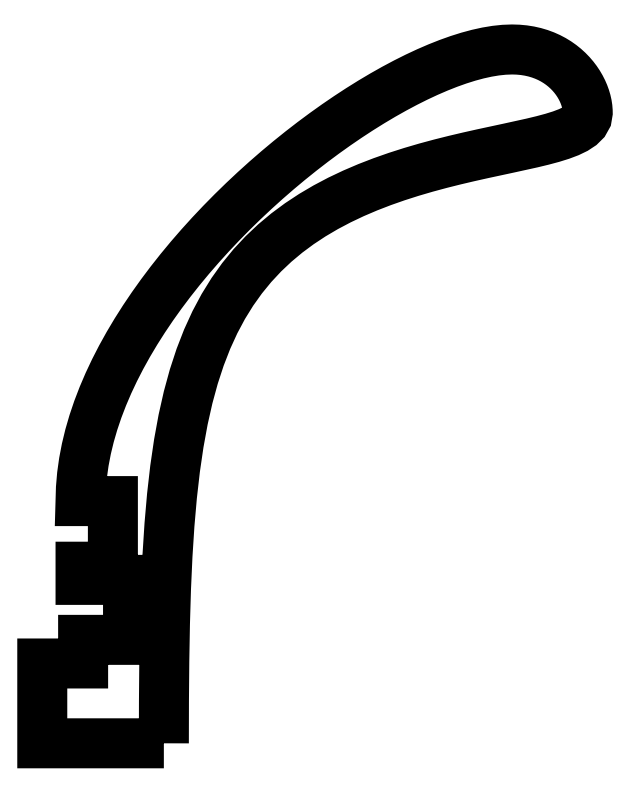
<metadata>
{"format":"dxf","ext":"dxf","renderer":"ezdxf+matplotlib","layout":"modelspace","background":"white","min_lineweight":24,"dpi":150}
</metadata>
<code>
0
SECTION
2
ENTITIES
0
VIEWPORT
8
VIEWPORTS
10
0
20
0
30
0
40
1
41
1
68
1
69
1
0
POLYLINE
8
0
66
1
10
0
20
0
30
0
70
8
0
VERTEX
8
0
10
5.2
20
0
30
0
0
VERTEX
8
0
10
0.381
20
0
30
0
0
VERTEX
8
0
10
0.381
20
3.164
30
0
0
VERTEX
8
0
10
2
20
3.164
30
0
0
VERTEX
8
0
10
2
20
4.1
30
0
0
VERTEX
8
0
10
3.78
20
4.1
30
0
0
VERTEX
8
0
10
3.78
20
6.477
30
0
0
VERTEX
8
0
10
1.898
20
6.477
30
0
0
VERTEX
8
0
10
1.898
20
7
30
0
0
VERTEX
8
0
10
3.18
20
7
30
0
0
VERTEX
8
0
10
3.18
20
9.6
30
0
0
VERTEX
8
0
10
1.898
20
9.6
30
0
0
VERTEX
8
0
10
1.898
20
9.6
30
0
0
VERTEX
8
0
10
1.913
20
10.12
30
0
0
VERTEX
8
0
10
1.957
20
10.63
30
0
0
VERTEX
8
0
10
2.03
20
11.15
30
0
0
VERTEX
8
0
10
2.129
20
11.67
30
0
0
VERTEX
8
0
10
2.256
20
12.19
30
0
0
VERTEX
8
0
10
2.407
20
12.72
30
0
0
VERTEX
8
0
10
2.583
20
13.24
30
0
0
VERTEX
8
0
10
2.782
20
13.76
30
0
0
VERTEX
8
0
10
3.004
20
14.27
30
0
0
VERTEX
8
0
10
3.247
20
14.79
30
0
0
VERTEX
8
0
10
3.51
20
15.3
30
0
0
VERTEX
8
0
10
3.793
20
15.81
30
0
0
VERTEX
8
0
10
4.095
20
16.32
30
0
0
VERTEX
8
0
10
4.414
20
16.82
30
0
0
VERTEX
8
0
10
4.749
20
17.32
30
0
0
VERTEX
8
0
10
5.1
20
17.81
30
0
0
VERTEX
8
0
10
5.466
20
18.3
30
0
0
VERTEX
8
0
10
5.845
20
18.78
30
0
0
VERTEX
8
0
10
6.237
20
19.25
30
0
0
VERTEX
8
0
10
6.641
20
19.71
30
0
0
VERTEX
8
0
10
7.055
20
20.17
30
0
0
VERTEX
8
0
10
7.479
20
20.62
30
0
0
VERTEX
8
0
10
7.911
20
21.06
30
0
0
VERTEX
8
0
10
8.351
20
21.49
30
0
0
VERTEX
8
0
10
8.798
20
21.91
30
0
0
VERTEX
8
0
10
9.251
20
22.32
30
0
0
VERTEX
8
0
10
9.708
20
22.71
30
0
0
VERTEX
8
0
10
10.17
20
23.1
30
0
0
VERTEX
8
0
10
10.63
20
23.47
30
0
0
VERTEX
8
0
10
11.1
20
23.83
30
0
0
VERTEX
8
0
10
11.57
20
24.18
30
0
0
VERTEX
8
0
10
12.03
20
24.51
30
0
0
VERTEX
8
0
10
12.5
20
24.83
30
0
0
VERTEX
8
0
10
12.96
20
25.13
30
0
0
VERTEX
8
0
10
13.42
20
25.42
30
0
0
VERTEX
8
0
10
13.88
20
25.69
30
0
0
VERTEX
8
0
10
14.33
20
25.95
30
0
0
VERTEX
8
0
10
14.78
20
26.18
30
0
0
VERTEX
8
0
10
15.21
20
26.4
30
0
0
VERTEX
8
0
10
15.65
20
26.6
30
0
0
VERTEX
8
0
10
16.07
20
26.79
30
0
0
VERTEX
8
0
10
16.48
20
26.95
30
0
0
VERTEX
8
0
10
16.88
20
27.09
30
0
0
VERTEX
8
0
10
17.27
20
27.21
30
0
0
VERTEX
8
0
10
17.64
20
27.32
30
0
0
VERTEX
8
0
10
18.01
20
27.4
30
0
0
VERTEX
8
0
10
18.35
20
27.45
30
0
0
VERTEX
8
0
10
18.69
20
27.49
30
0
0
VERTEX
8
0
10
19
20
27.5
30
0
0
VERTEX
8
0
10
19
20
27.5
30
0
0
VERTEX
8
0
10
19.12
20
27.5
30
0
0
VERTEX
8
0
10
19.24
20
27.49
30
0
0
VERTEX
8
0
10
19.36
20
27.48
30
0
0
VERTEX
8
0
10
19.47
20
27.47
30
0
0
VERTEX
8
0
10
19.58
20
27.46
30
0
0
VERTEX
8
0
10
19.69
20
27.44
30
0
0
VERTEX
8
0
10
19.8
20
27.41
30
0
0
VERTEX
8
0
10
19.9
20
27.39
30
0
0
VERTEX
8
0
10
20
20
27.36
30
0
0
VERTEX
8
0
10
20.1
20
27.33
30
0
0
VERTEX
8
0
10
20.2
20
27.3
30
0
0
VERTEX
8
0
10
20.29
20
27.26
30
0
0
VERTEX
8
0
10
20.38
20
27.22
30
0
0
VERTEX
8
0
10
20.47
20
27.18
30
0
0
VERTEX
8
0
10
20.56
20
27.14
30
0
0
VERTEX
8
0
10
20.64
20
27.09
30
0
0
VERTEX
8
0
10
20.72
20
27.04
30
0
0
VERTEX
8
0
10
20.8
20
26.99
30
0
0
VERTEX
8
0
10
20.88
20
26.94
30
0
0
VERTEX
8
0
10
20.95
20
26.89
30
0
0
VERTEX
8
0
10
21.02
20
26.83
30
0
0
VERTEX
8
0
10
21.09
20
26.77
30
0
0
VERTEX
8
0
10
21.16
20
26.72
30
0
0
VERTEX
8
0
10
21.22
20
26.66
30
0
0
VERTEX
8
0
10
21.28
20
26.59
30
0
0
VERTEX
8
0
10
21.34
20
26.53
30
0
0
VERTEX
8
0
10
21.4
20
26.47
30
0
0
VERTEX
8
0
10
21.45
20
26.4
30
0
0
VERTEX
8
0
10
21.5
20
26.34
30
0
0
VERTEX
8
0
10
21.55
20
26.27
30
0
0
VERTEX
8
0
10
21.6
20
26.21
30
0
0
VERTEX
8
0
10
21.64
20
26.14
30
0
0
VERTEX
8
0
10
21.68
20
26.07
30
0
0
VERTEX
8
0
10
21.72
20
26
30
0
0
VERTEX
8
0
10
21.76
20
25.93
30
0
0
VERTEX
8
0
10
21.79
20
25.86
30
0
0
VERTEX
8
0
10
21.82
20
25.8
30
0
0
VERTEX
8
0
10
21.85
20
25.73
30
0
0
VERTEX
8
0
10
21.88
20
25.66
30
0
0
VERTEX
8
0
10
21.9
20
25.59
30
0
0
VERTEX
8
0
10
21.92
20
25.52
30
0
0
VERTEX
8
0
10
21.94
20
25.45
30
0
0
VERTEX
8
0
10
21.96
20
25.39
30
0
0
VERTEX
8
0
10
21.97
20
25.32
30
0
0
VERTEX
8
0
10
21.98
20
25.25
30
0
0
VERTEX
8
0
10
21.99
20
25.19
30
0
0
VERTEX
8
0
10
22
20
25.12
30
0
0
VERTEX
8
0
10
22
20
25.06
30
0
0
VERTEX
8
0
10
22
20
25
30
0
0
VERTEX
8
0
10
22
20
25
30
0
0
VERTEX
8
0
10
21.97
20
24.81
30
0
0
VERTEX
8
0
10
21.87
20
24.64
30
0
0
VERTEX
8
0
10
21.72
20
24.48
30
0
0
VERTEX
8
0
10
21.51
20
24.35
30
0
0
VERTEX
8
0
10
21.25
20
24.22
30
0
0
VERTEX
8
0
10
20.95
20
24.11
30
0
0
VERTEX
8
0
10
20.6
20
24
30
0
0
VERTEX
8
0
10
20.21
20
23.9
30
0
0
VERTEX
8
0
10
19.79
20
23.79
30
0
0
VERTEX
8
0
10
19.34
20
23.69
30
0
0
VERTEX
8
0
10
18.86
20
23.59
30
0
0
VERTEX
8
0
10
18.35
20
23.48
30
0
0
VERTEX
8
0
10
17.83
20
23.37
30
0
0
VERTEX
8
0
10
17.28
20
23.24
30
0
0
VERTEX
8
0
10
16.73
20
23.11
30
0
0
VERTEX
8
0
10
16.16
20
22.97
30
0
0
VERTEX
8
0
10
15.59
20
22.82
30
0
0
VERTEX
8
0
10
15.01
20
22.65
30
0
0
VERTEX
8
0
10
14.43
20
22.46
30
0
0
VERTEX
8
0
10
13.86
20
22.26
30
0
0
VERTEX
8
0
10
13.28
20
22.04
30
0
0
VERTEX
8
0
10
12.72
20
21.8
30
0
0
VERTEX
8
0
10
12.16
20
21.53
30
0
0
VERTEX
8
0
10
11.62
20
21.25
30
0
0
VERTEX
8
0
10
11.09
20
20.93
30
0
0
VERTEX
8
0
10
10.57
20
20.59
30
0
0
VERTEX
8
0
10
10.08
20
20.23
30
0
0
VERTEX
8
0
10
9.598
20
19.83
30
0
0
VERTEX
8
0
10
9.142
20
19.4
30
0
0
VERTEX
8
0
10
8.709
20
18.93
30
0
0
VERTEX
8
0
10
8.299
20
18.43
30
0
0
VERTEX
8
0
10
7.915
20
17.89
30
0
0
VERTEX
8
0
10
7.556
20
17.31
30
0
0
VERTEX
8
0
10
7.223
20
16.69
30
0
0
VERTEX
8
0
10
6.917
20
16.02
30
0
0
VERTEX
8
0
10
6.638
20
15.3
30
0
0
VERTEX
8
0
10
6.386
20
14.53
30
0
0
VERTEX
8
0
10
6.162
20
13.71
30
0
0
VERTEX
8
0
10
5.964
20
12.83
30
0
0
VERTEX
8
0
10
5.792
20
11.89
30
0
0
VERTEX
8
0
10
5.645
20
10.88
30
0
0
VERTEX
8
0
10
5.522
20
9.81
30
0
0
VERTEX
8
0
10
5.423
20
8.663
30
0
0
VERTEX
8
0
10
5.344
20
7.44
30
0
0
VERTEX
8
0
10
5.285
20
6.135
30
0
0
VERTEX
8
0
10
5.244
20
4.743
30
0
0
VERTEX
8
0
10
5.217
20
3.261
30
0
0
VERTEX
8
0
10
5.204
20
1.682
30
0
0
VERTEX
8
0
10
5.2
20
0
30
0
0
SEQEND
0
ENDSEC
0
EOF

</code>
